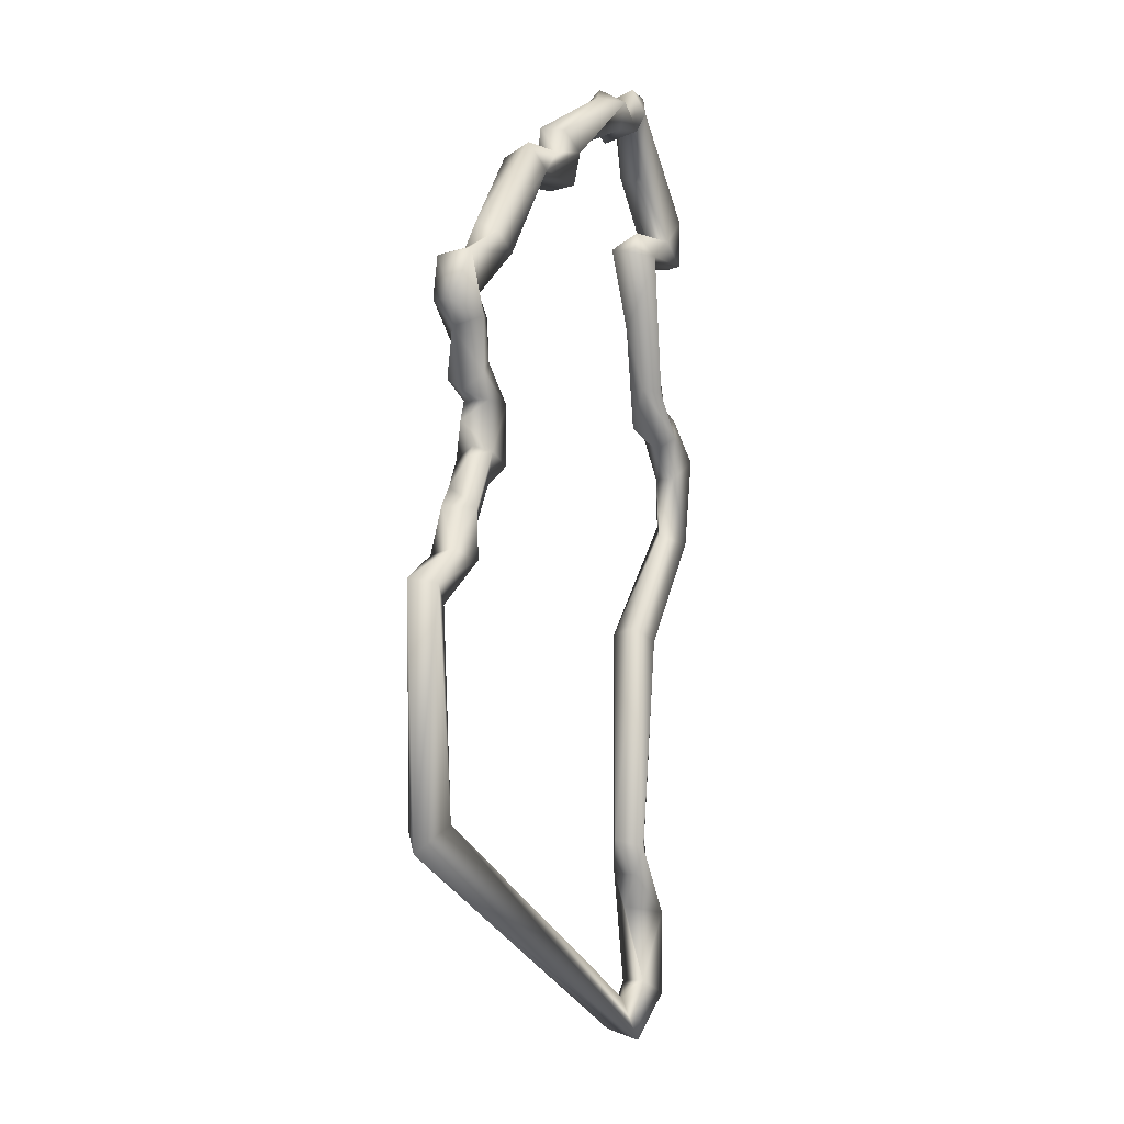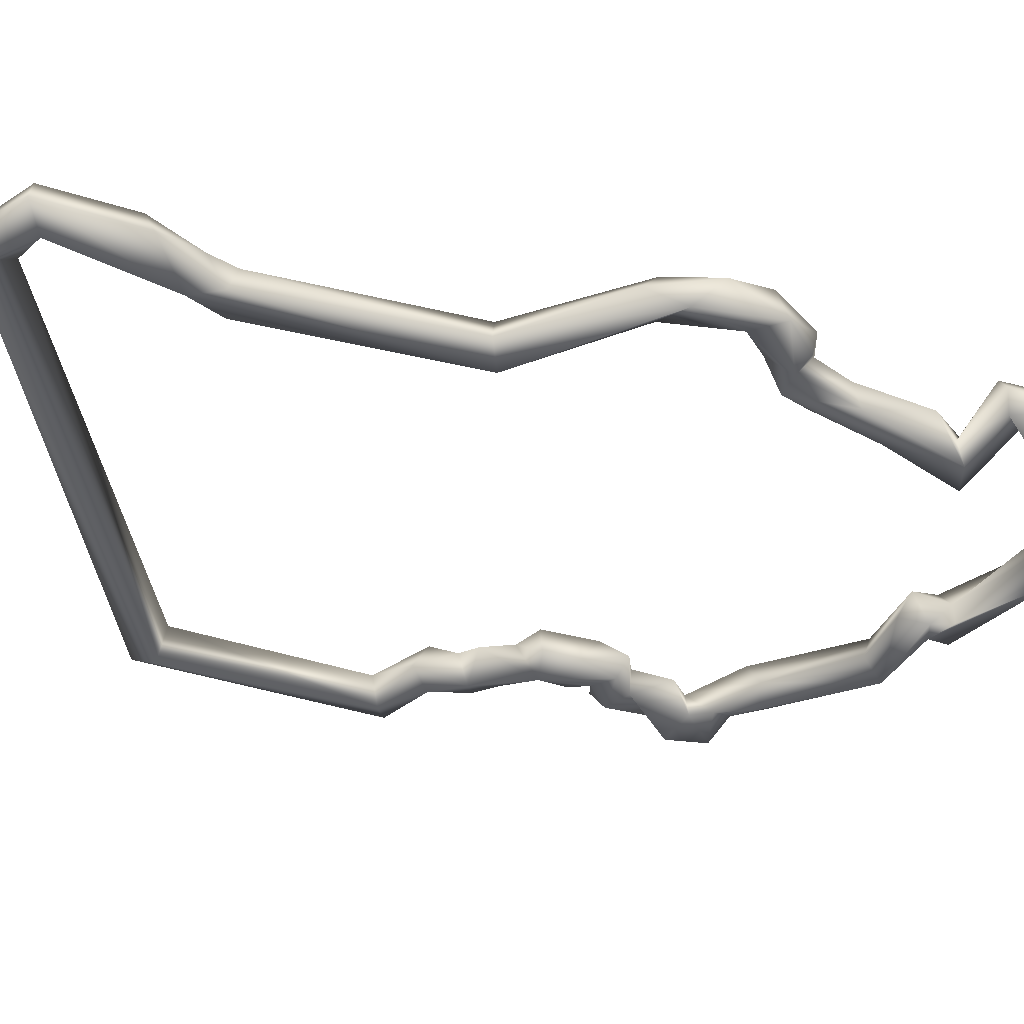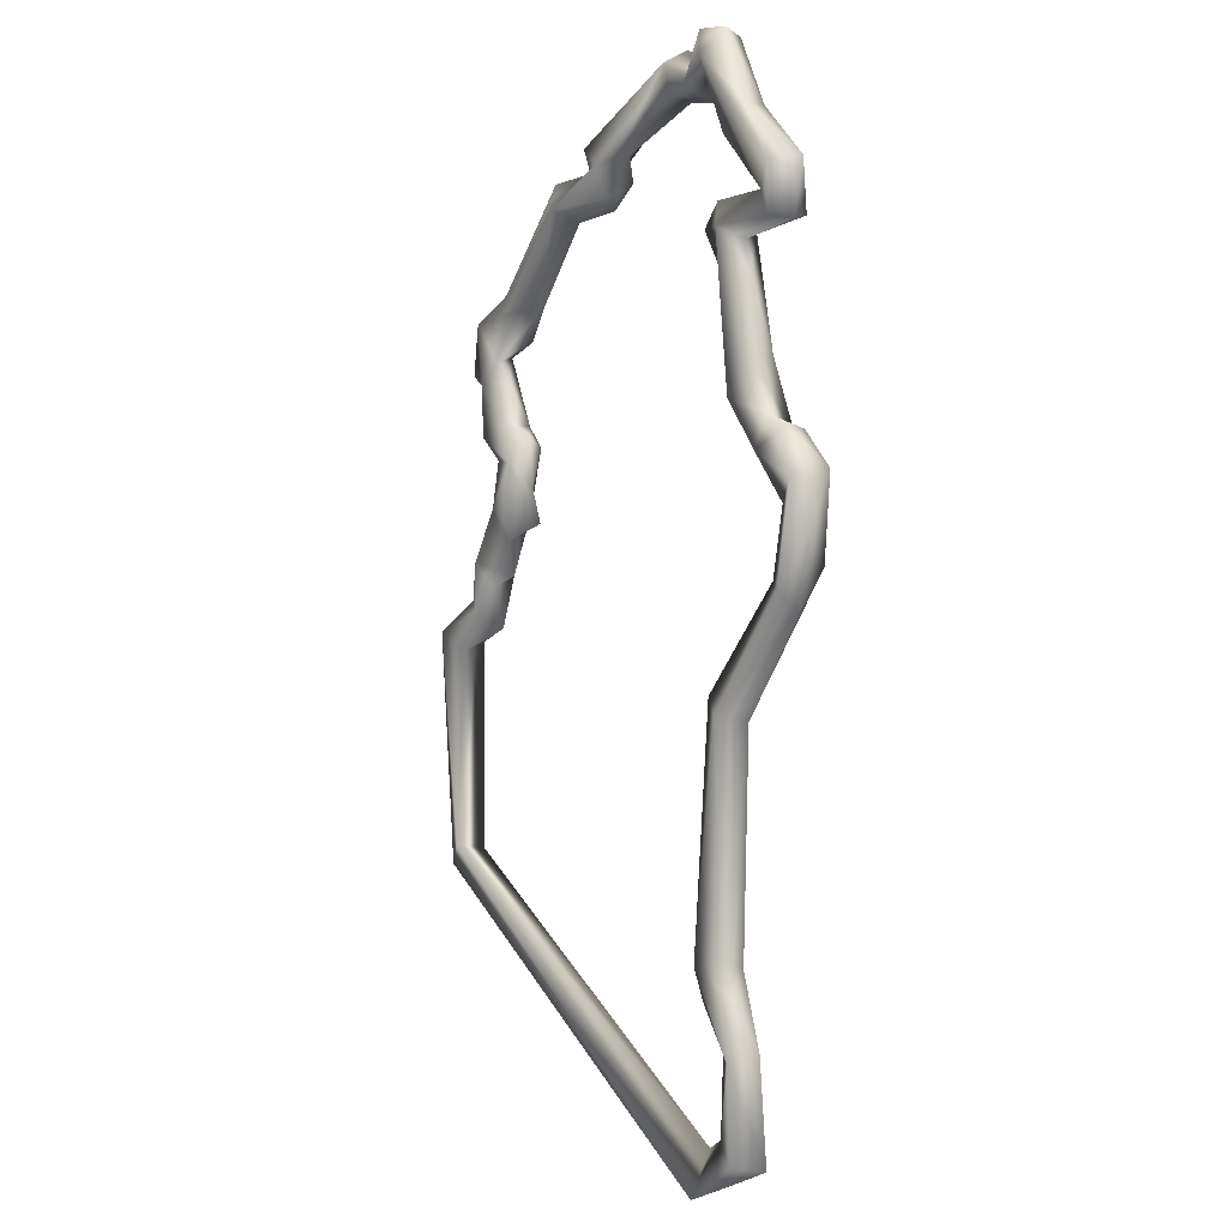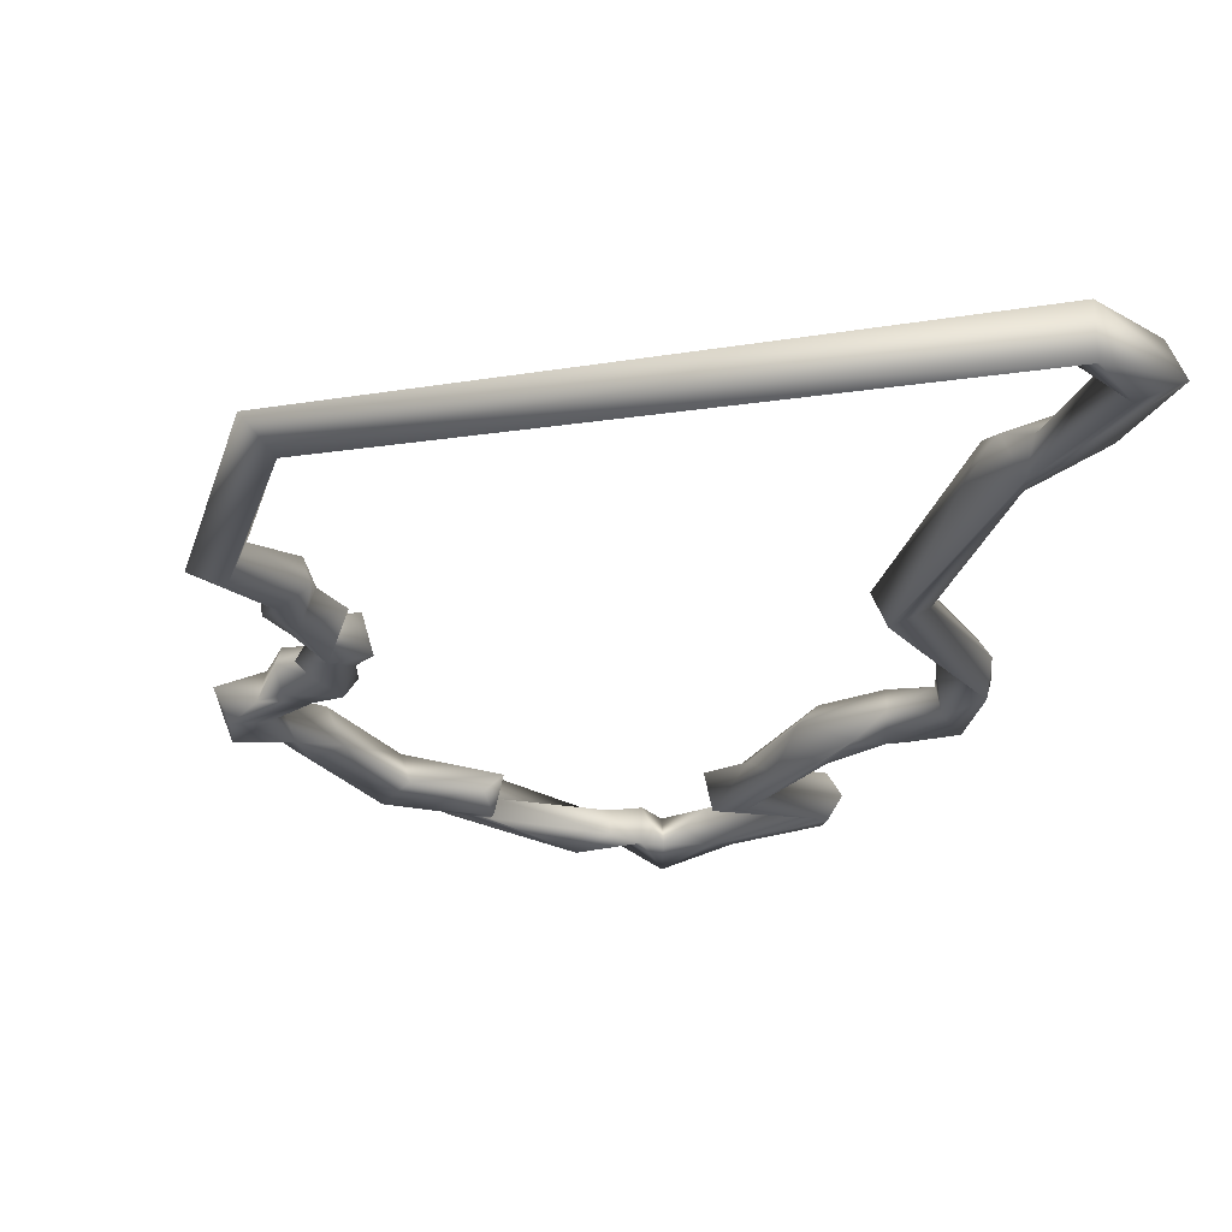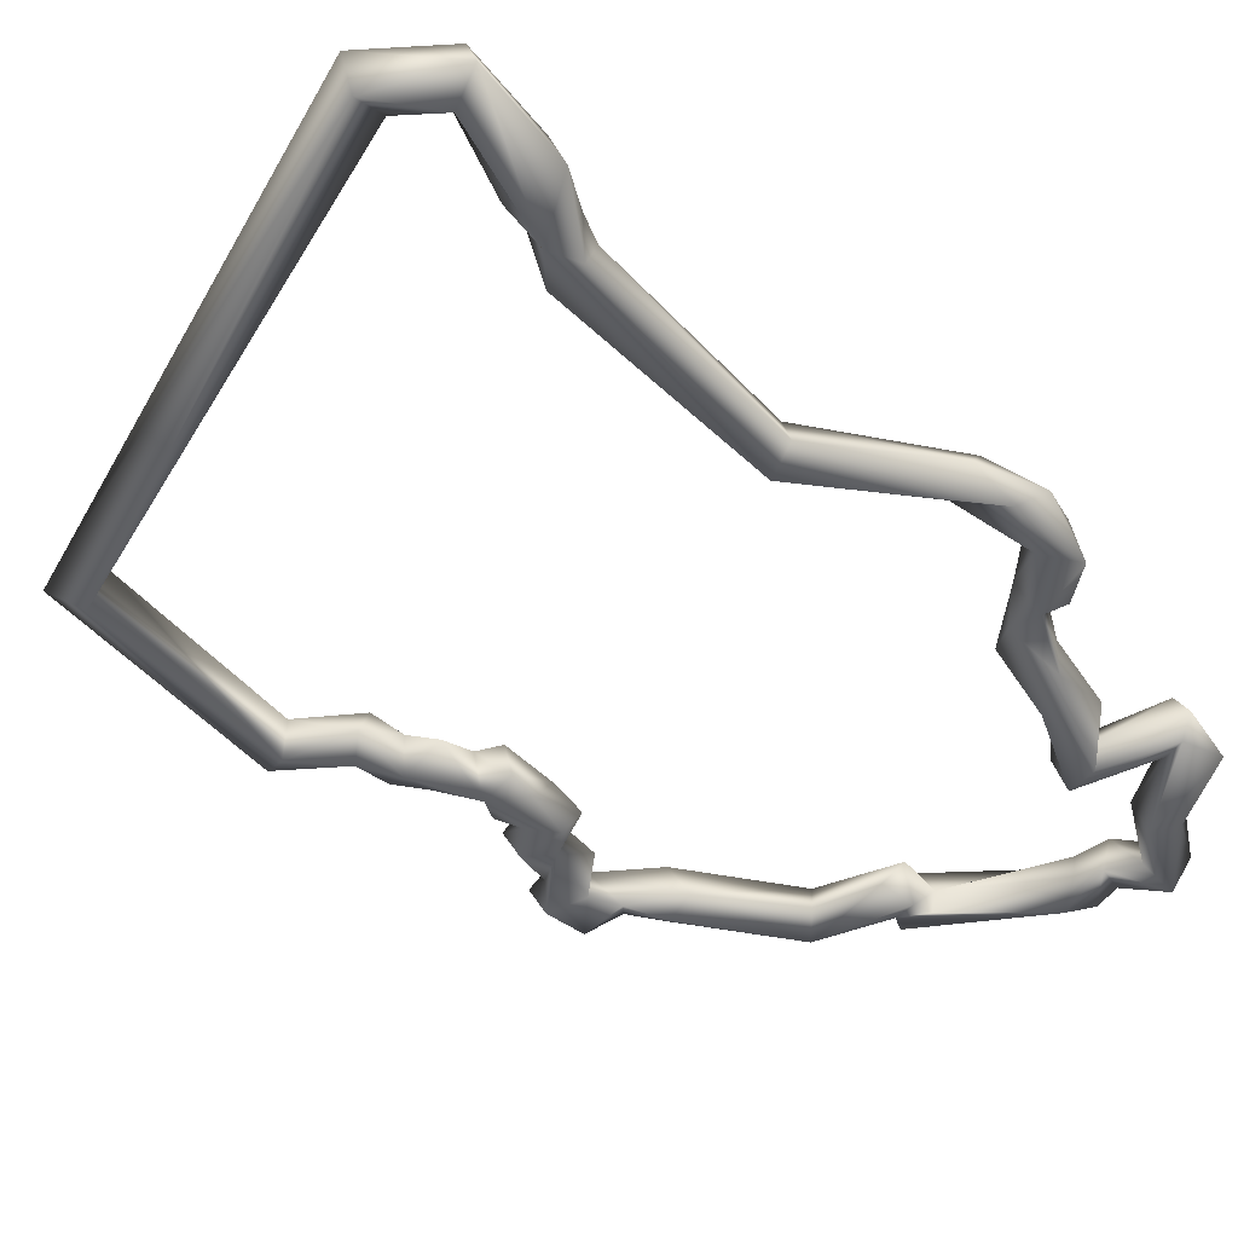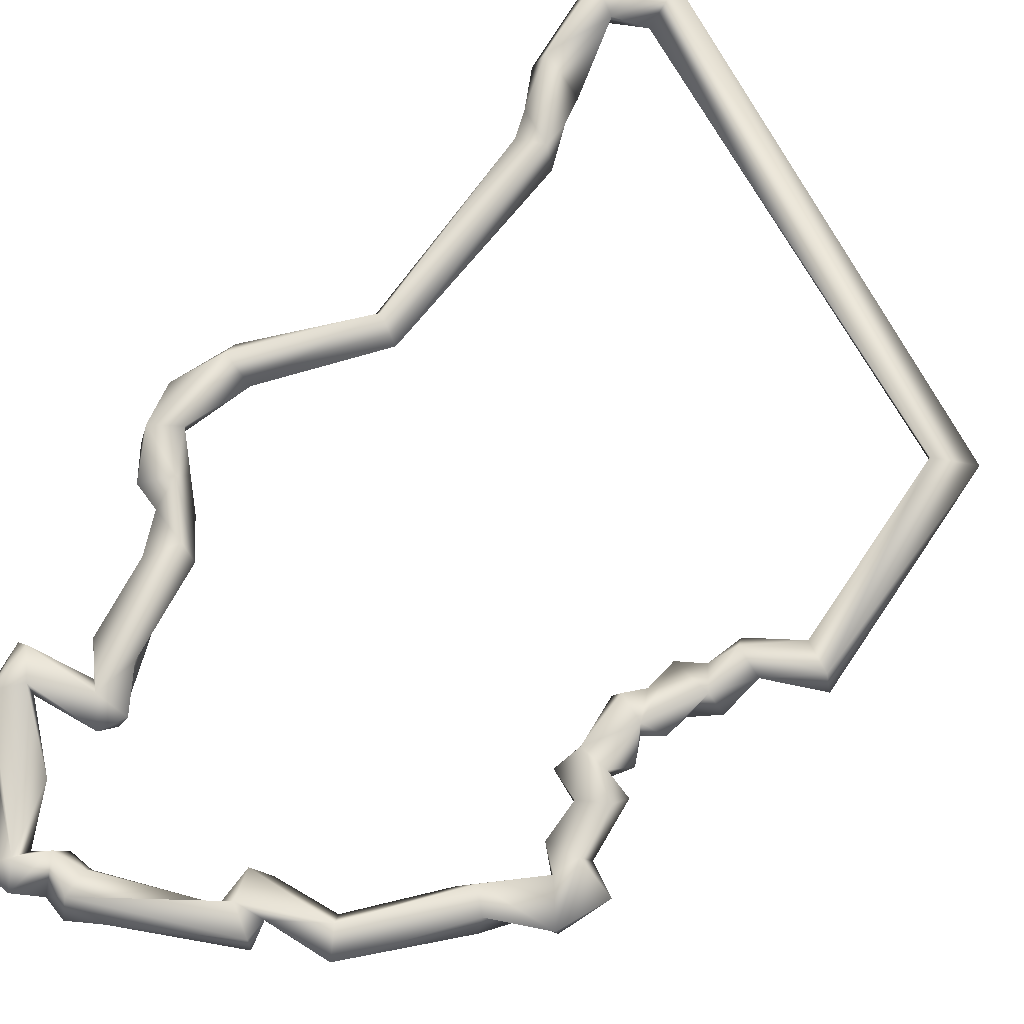
<metadata>
{"format":"obj","ext":"obj","renderer":"f3d","projection":"perspective","resolution":1024,"background":"white","views":[{"elev":-0.6,"azim":114.6,"up":"+Z"},{"elev":-40.8,"azim":-109.6,"up":"+Y"},{"elev":0.8,"azim":-121.7,"up":"+Z"},{"elev":-22.4,"azim":164.9,"up":"+Y"},{"elev":-40.6,"azim":-144.6,"up":"+Y"},{"elev":70.9,"azim":33.7,"up":"+Y"}]}
</metadata>
<code>
o TD.001_CUCurve.1678
v 1.094 0.001831 0.5593
v 1.092 0.000862 0.5575
v 1.093 -0.001936 0.5584
v 1.087 0.001949 0.5614
v 1.087 -0.000865 0.5598
v 1.089 -0.001953 0.5618
v 1.09 0.000769 0.5624
v 1.087 0.00195 0.566
v 1.086 0.000769 0.5637
v 1.087 -0.001973 0.5649
v 1.089 -0.00068 0.5662
v 1.083 -7.5e-05 0.5648
v 1.086 0.000679 0.5707
v 1.083 0.000761 0.5681
v 1.084 -0.00202 0.5705
v 1.087 -0.001223 0.5679
v 1.084 1.9e-05 0.5716
v 1.084 0.001831 0.5711
v 1.081 0.001901 0.5699
v 1.081 -0.001354 0.5697
v 1.085 -0.000687 0.5739
v 1.081 -0.000891 0.5732
v 1.084 0.00133 0.5757
v 1.084 -0.001043 0.5757
v 1.08 -8e-06 0.5778
v 1.081 0.001755 0.5754
v 1.081 -0.001888 0.5769
v 1.083 0.000951 0.5791
v 1.083 -0.001774 0.579
v 1.087 1.3e-05 0.5764
v 1.086 -0.001909 0.5776
v 1.086 0.001862 0.5779
v 1.087 -0.000825 0.5821
v 1.086 0.001948 0.583
v 1.083 0.000688 0.5832
v 1.085 0.000899 0.5851
v 1.085 -0.001006 0.5856
v 1.088 -0.001934 0.5844
v 1.09 0.000695 0.5841
v 1.088 0.001459 0.5889
v 1.088 -0.001869 0.5884
v 1.085 -0.000625 0.5894
v 1.08 0.001998 0.5893
v 1.083 -0.001933 0.587
v 1.082 0.001406 0.5911
v 1.079 -0.000808 0.5899
v 1.081 -0.001933 0.5906
v 1.082 -0.000658 0.5921
v 1.074 0.000688 0.6006
v 1.073 0.001946 0.598
v 1.074 -0.001921 0.5993
v 1.072 -0.000747 0.5969
v 1.068 0.000743 0.6007
v 1.065 0.000978 0.598
v 1.065 0.001981 0.601
v 1.066 -0.000817 0.5973
v 1.065 -0.001914 0.5996
v 1.068 0.001471 0.6028
v 1.065 -0.001368 0.602
v 1.067 -0.001754 0.6005
v 1.068 -0.000881 0.6031
v 1.058 0.000442 0.6079
v 1.056 -0.001934 0.6071
v 1.064 0.000213 0.6017
v 1.054 0.001967 0.608
v 1.054 0.001373 0.6054
v 1.054 -0.000794 0.6049
v 1.055 -0.000703 0.6094
v 1.051 0.001969 0.6057
v 1.052 -0.000271 0.6087
v 1.051 -0.001483 0.6046
v 1.049 -0.000832 0.6064
v 1.049 0.00194 0.6079
v 1.048 -0.001922 0.6095
v 1.05 0.001031 0.6102
v 1.047 0.000779 0.6099
v 1.044 -0.001387 0.6032
v 1.044 0.000777 0.6033
v 1.047 0.00076 0.6011
v 1.046 -0.001966 0.6018
v 1.038 -0.000888 0.5982
v 1.039 0.001908 0.5979
v 1.041 0.001228 0.5957
v 1.041 -0.00076 0.596
v 1.039 -0.001957 0.5936
v 1.038 1.7e-05 0.5932
v 1.039 0.001845 0.5933
v 1.045 3e-06 0.5923
v 1.046 0.001989 0.5934
v 1.046 -0.001803 0.5932
v 1.048 0.000618 0.5957
v 1.048 -0.001935 0.5941
v 1.049 0.000959 0.5935
v 1.047 0.000677 0.5893
v 1.046 -0.001336 0.586
v 1.043 0.000795 0.5896
v 1.043 -0.001367 0.5828
v 1.042 0.000797 0.5818
v 1.045 0.001966 0.5792
v 1.046 0.000486 0.5797
v 1.041 0.000798 0.5778
v 1.041 0.001984 0.5748
v 1.043 -0.001921 0.5758
v 1.041 -9.7e-05 0.5736
v 1.04 -0.001964 0.5759
v 1.038 -0.001393 0.5765
v 1.038 0.00077 0.5769
v 1.036 0.001921 0.5724
v 1.038 0.000846 0.5706
v 1.038 -0.001387 0.5707
v 1.035 -0.001662 0.5733
v 1.035 0.000776 0.5681
v 1.036 -0.001832 0.5655
v 1.038 0.001954 0.5636
v 1.041 0.000166 0.5644
v 1.037 -3.2e-05 0.5619
v 1.046 0.001947 0.5533
v 1.048 -0.001941 0.5541
v 1.045 -0.00081 0.5528
v 1.049 0.000829 0.5548
v 1.05 -0.000764 0.533
v 1.046 0.000832 0.5329
v 1.049 0.001938 0.5323
v 1.047 -0.001334 0.5321
v 1.046 0.000704 0.5301
v 1.049 0.001076 0.5294
v 1.043 -0.00059 0.5257
v 1.044 0.001986 0.5249
v 1.049 -0.000466 0.526
v 1.048 -0.001971 0.5292
v 1.046 -0.001871 0.5178
v 1.043 -0.000885 0.5161
v 1.044 0.00187 0.5165
v 1.047 0.000884 0.5182
v 1.05 0.001683 0.5126
v 1.05 -0.000153 0.5168
v 1.05 -0.001937 0.5134
v 1.095 -0 0.5363
v 1.092 0.001619 0.5386
v 1.093 -0.001993 0.538
v 1.095 -0.000732 0.5598
f 2 4 1
f 1 7 141
f 4 7 1
f 5 4 2
f 4 8 7
f 6 10 5
f 7 11 6
f 8 11 7
f 8 16 11
f 12 18 8
f 16 15 10
f 8 13 16
f 18 13 8
f 13 15 16
f 14 19 18
f 20 26 19
f 17 21 15
f 18 21 17
f 26 18 19
f 23 24 21
f 15 27 22
f 24 27 15
f 25 28 26
f 29 28 25
f 23 30 24
f 28 32 26
f 24 31 27
f 30 31 24
f 30 33 31
f 32 33 30
f 28 34 32
f 29 35 28
f 33 38 29
f 34 39 33
f 39 41 38
f 34 40 39
f 36 40 34
f 40 42 41
f 36 43 40
f 43 45 40
f 44 46 36
f 45 48 42
f 45 49 48
f 49 51 48
f 46 50 43
f 51 52 46
f 50 49 45
f 49 60 51
f 50 53 49
f 52 54 50
f 51 56 52
f 54 55 50
f 60 57 51
f 57 64 54
f 55 58 53
f 53 61 60
f 58 61 53
f 58 62 61
f 61 63 60
f 62 63 61
f 59 67 64
f 63 67 59
f 62 68 63
f 66 69 65
f 68 71 63
f 65 70 68
f 69 70 65
f 71 69 66
f 69 75 70
f 72 73 69
f 70 74 71
f 73 76 75
f 76 77 74
f 72 79 73
f 74 80 72
f 73 78 76
f 77 80 74
f 80 79 72
f 78 81 77
f 73 82 78
f 80 84 79
f 83 82 73
f 81 85 80
f 82 86 81
f 83 87 82
f 86 85 81
f 87 88 86
f 83 89 87
f 88 90 85
f 92 93 91
f 92 94 93
f 96 97 90
f 89 98 96
f 94 99 89
f 95 100 94
f 97 103 90
f 98 105 97
f 99 101 98
f 100 102 99
f 103 104 100
f 101 106 105
f 102 107 101
f 102 108 107
f 108 111 107
f 104 109 102
f 110 109 104
f 109 108 102
f 106 111 105
f 108 112 111
f 109 114 108
f 110 115 109
f 113 115 110
f 114 116 112
f 113 118 115
f 115 117 114
f 116 119 113
f 117 119 116
f 118 120 115
f 118 121 120
f 121 123 120
f 117 122 119
f 124 130 118
f 123 125 122
f 130 129 126
f 125 127 124
f 123 128 125
f 126 128 123
f 128 132 127
f 130 134 129
f 132 131 130
f 134 133 128
f 133 135 132
f 134 135 133
f 131 136 134
f 132 137 131
f 135 138 137
f 139 135 136
f 137 140 136
f 139 1 138
f 1 141 138
f 2 1 139
f 141 3 140
f 3 2 139
f 3 5 2
f 141 6 3
f 3 6 5
f 141 7 6
f 5 9 4
f 4 9 8
f 5 10 9
f 6 11 10
f 11 16 10
f 10 12 9
f 9 12 8
f 10 15 12
f 12 14 18
f 12 15 14
f 13 17 15
f 13 18 17
f 15 20 14
f 14 20 19
f 20 15 22
f 20 22 26
f 18 23 21
f 21 24 15
f 22 25 26
f 18 26 23
f 22 27 25
f 27 29 25
f 26 32 23
f 27 31 29
f 23 32 30
f 32 34 33
f 28 35 34
f 31 33 29
f 29 37 35
f 35 36 34
f 35 37 36
f 29 38 37
f 33 39 38
f 39 40 41
f 38 41 37
f 41 44 37
f 41 42 44
f 37 44 36
f 40 45 42
f 42 47 44
f 36 46 43
f 42 48 47
f 44 47 46
f 43 50 45
f 48 51 47
f 47 51 46
f 46 52 50
f 49 53 60
f 50 55 53
f 52 56 54
f 51 57 56
f 56 57 54
f 54 64 55
f 57 59 64
f 57 60 59
f 60 63 59
f 55 65 58
f 55 64 65
f 58 65 62
f 64 66 65
f 64 67 66
f 62 65 68
f 63 71 67
f 67 71 66
f 68 70 71
f 71 72 69
f 69 73 75
f 71 74 72
f 70 75 74
f 75 76 74
f 76 78 77
f 78 82 81
f 79 83 73
f 79 84 83
f 77 81 80
f 80 85 84
f 82 87 86
f 86 88 85
f 85 92 84
f 84 91 83
f 87 89 88
f 85 90 92
f 83 91 89
f 84 92 91
f 91 93 89
f 89 96 88
f 93 94 89
f 92 95 94
f 88 96 90
f 92 90 95
f 96 98 97
f 89 99 98
f 94 100 99
f 90 103 95
f 98 101 105
f 99 102 101
f 95 103 100
f 97 105 103
f 100 104 102
f 103 105 104
f 101 107 106
f 107 111 106
f 105 110 104
f 105 111 110
f 111 112 113
f 108 114 112
f 111 113 110
f 109 115 114
f 112 116 113
f 114 117 116
f 113 119 118
f 115 120 117
f 120 123 117
f 119 122 124
f 117 123 122
f 119 124 118
f 118 130 121
f 121 126 123
f 121 130 126
f 122 125 124
f 125 128 127
f 126 129 128
f 124 127 130
f 130 131 134
f 127 132 130
f 128 133 132
f 129 134 128
f 132 135 137
f 134 136 135
f 131 137 136
f 139 138 135
f 136 140 139
f 137 138 140
f 140 3 139
f 138 141 140

</code>
